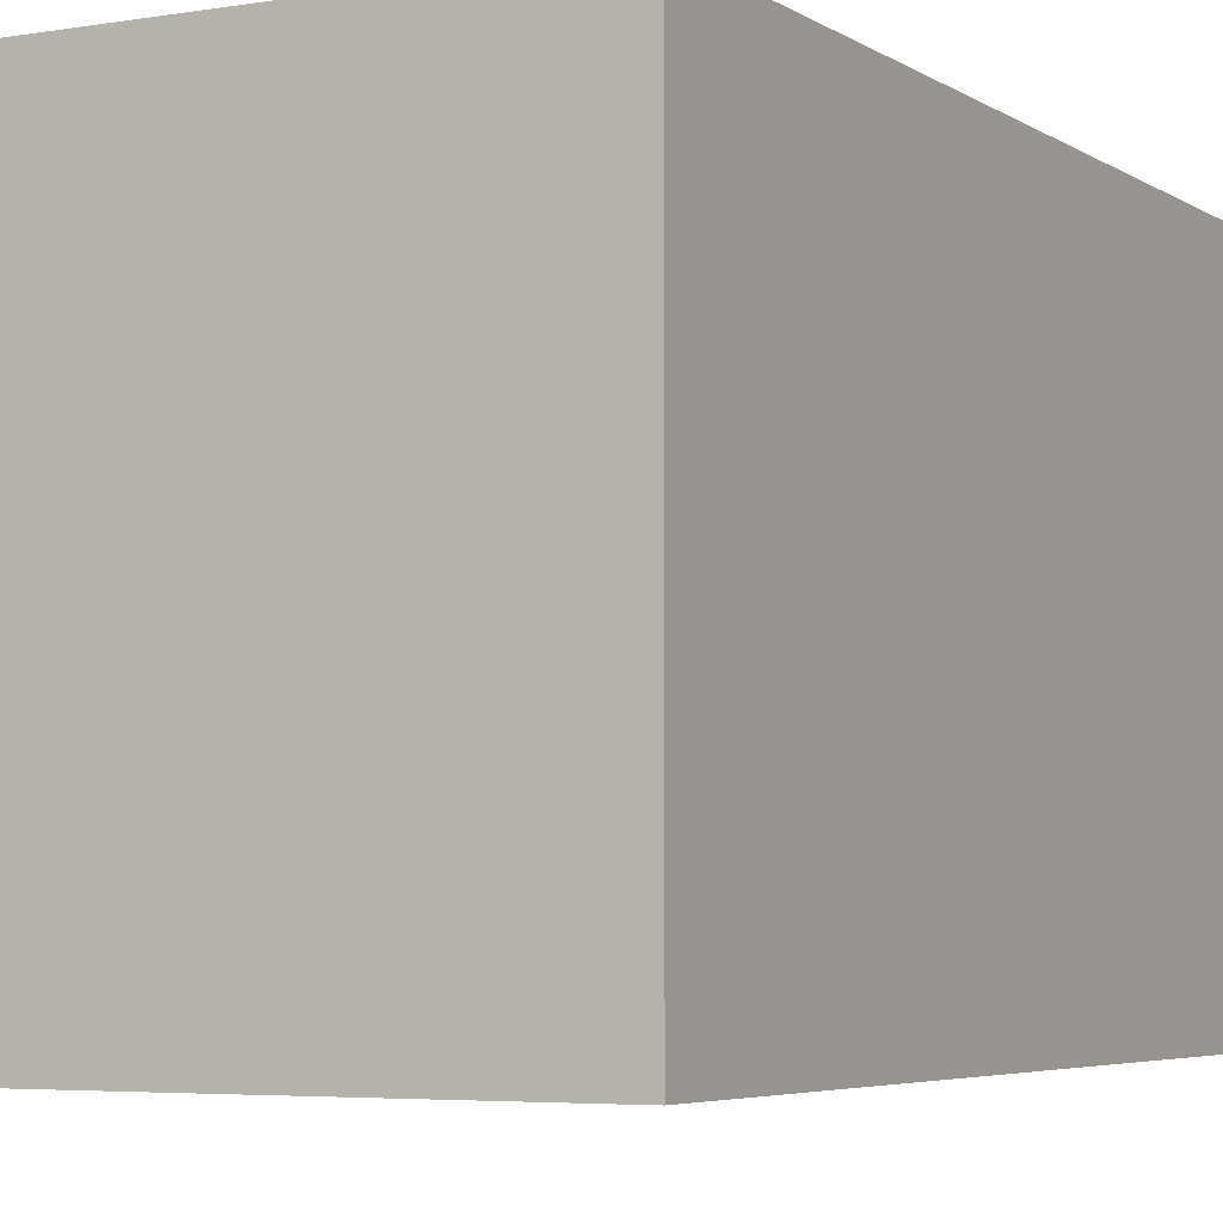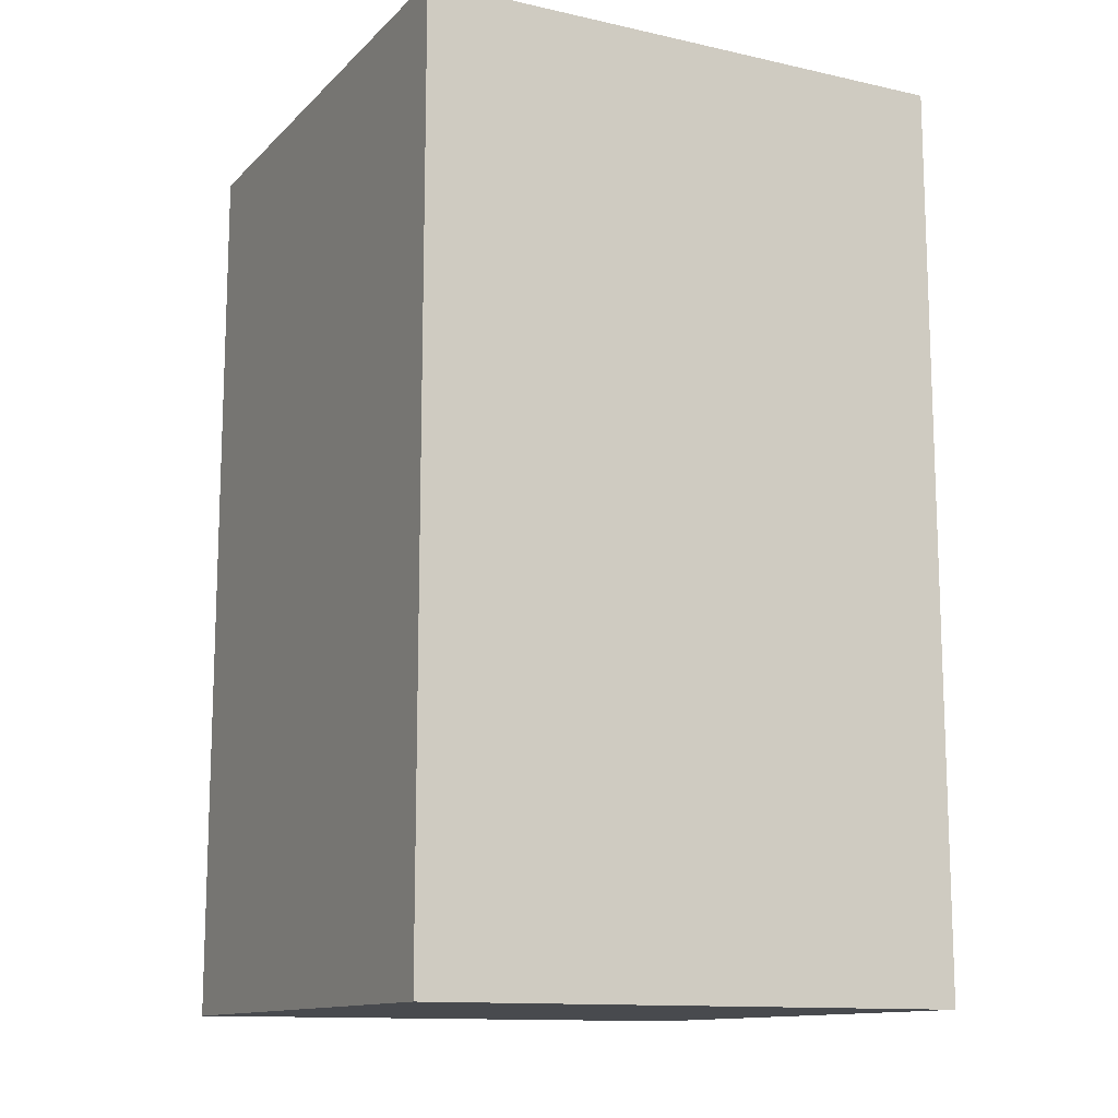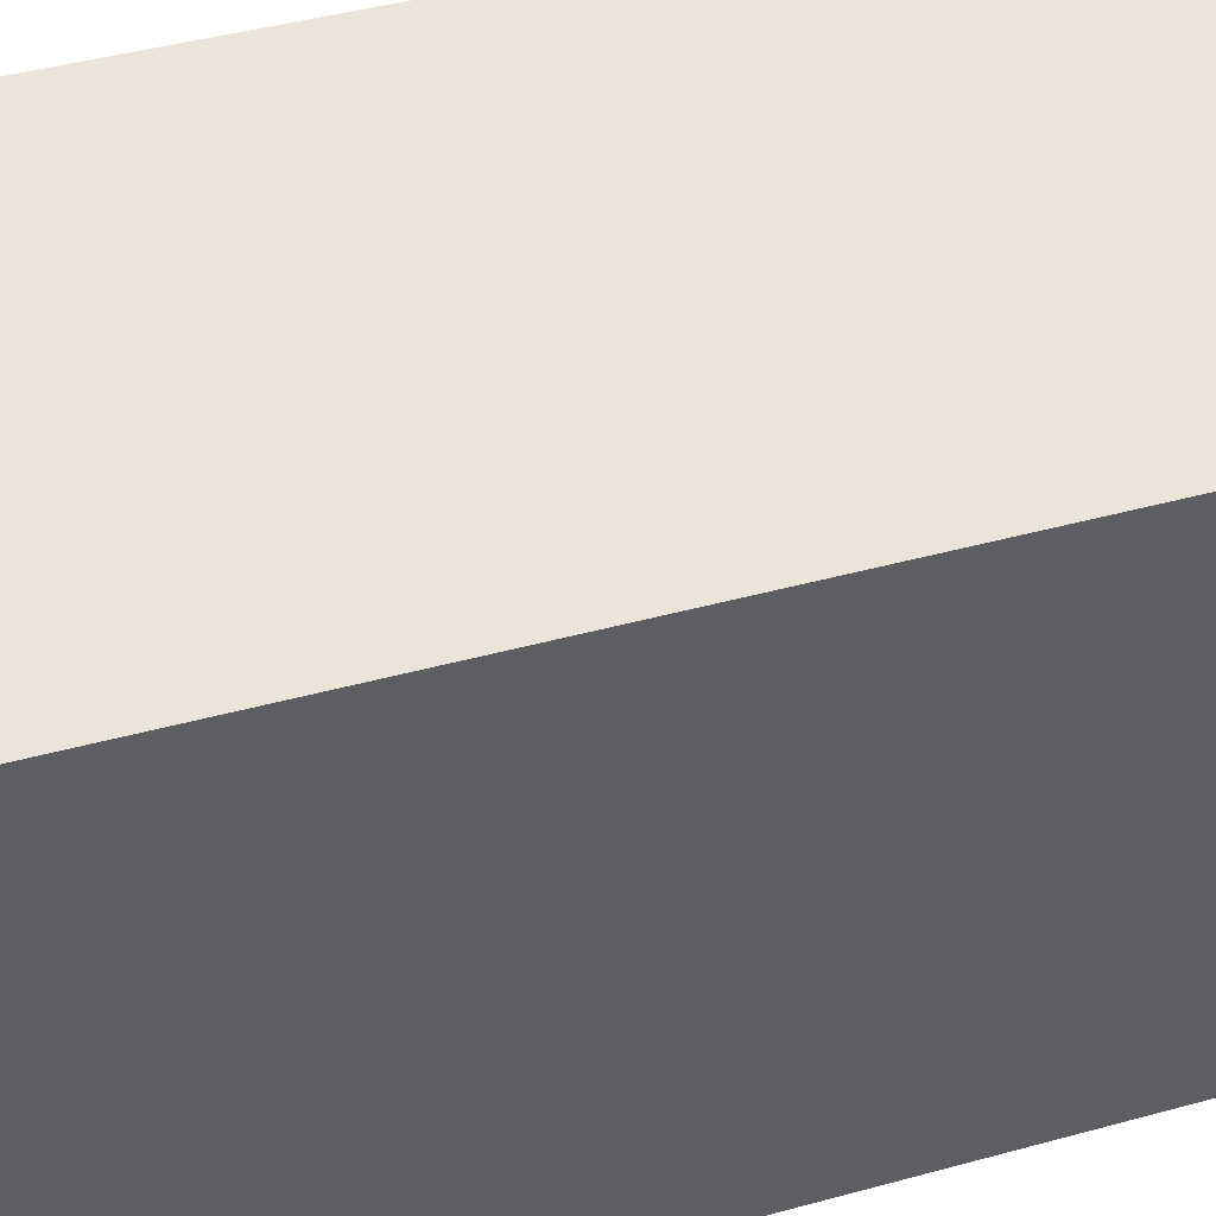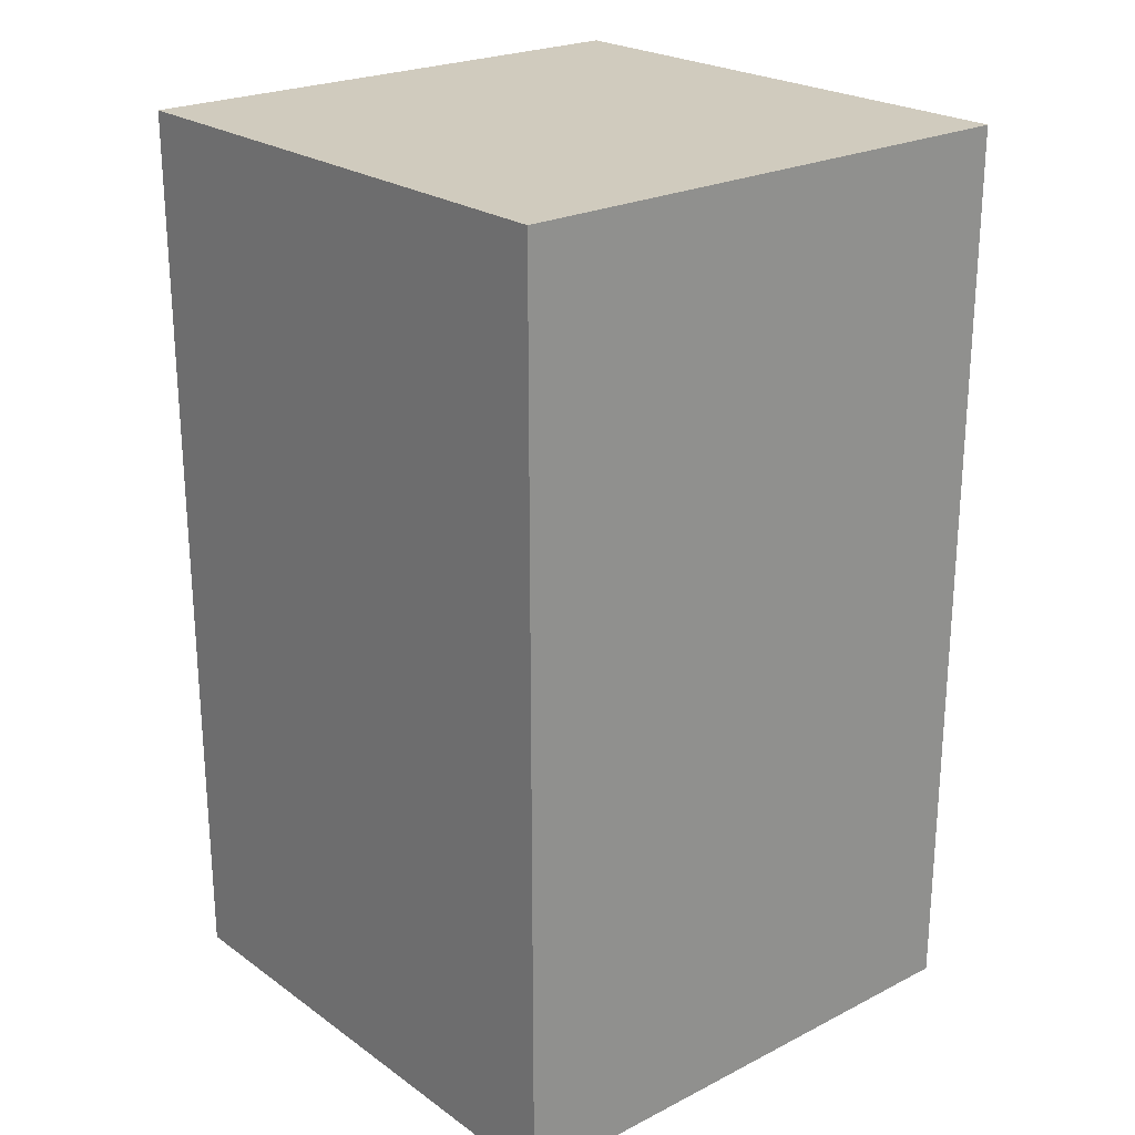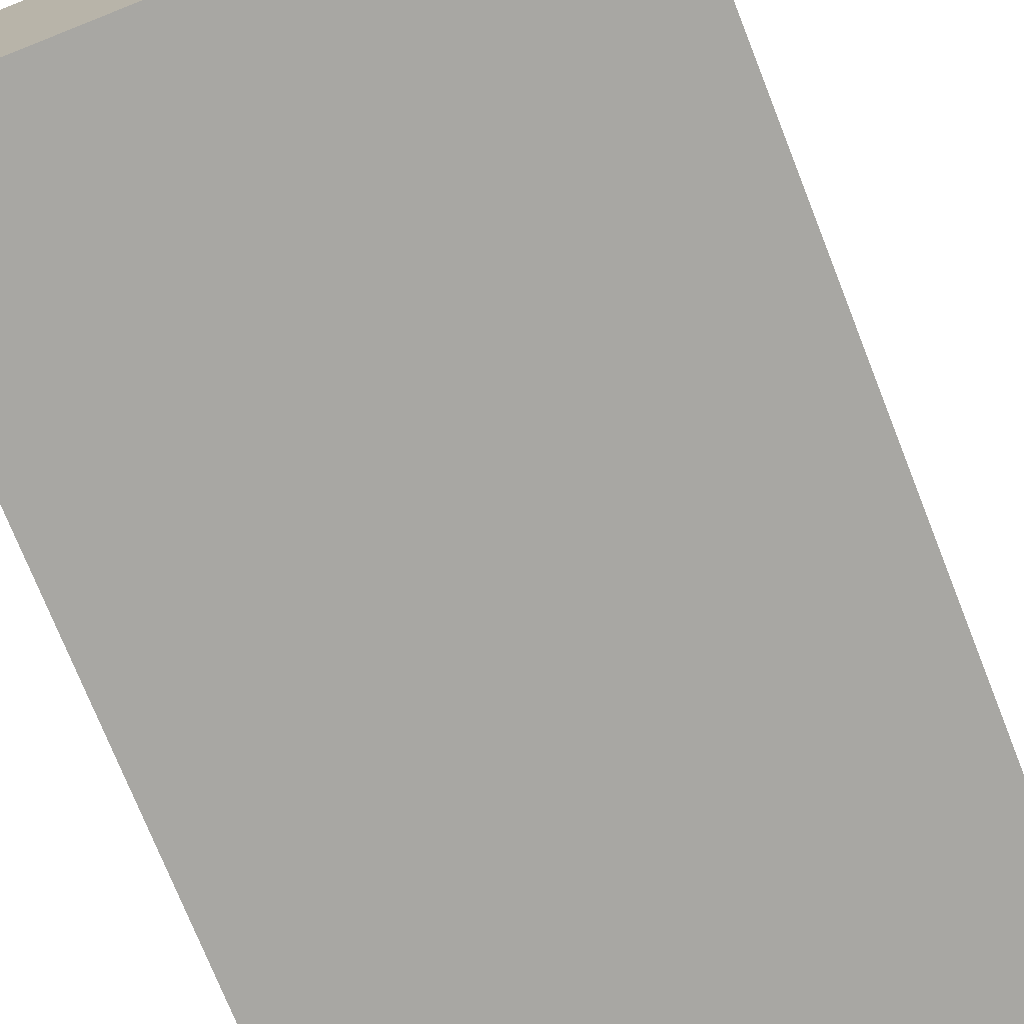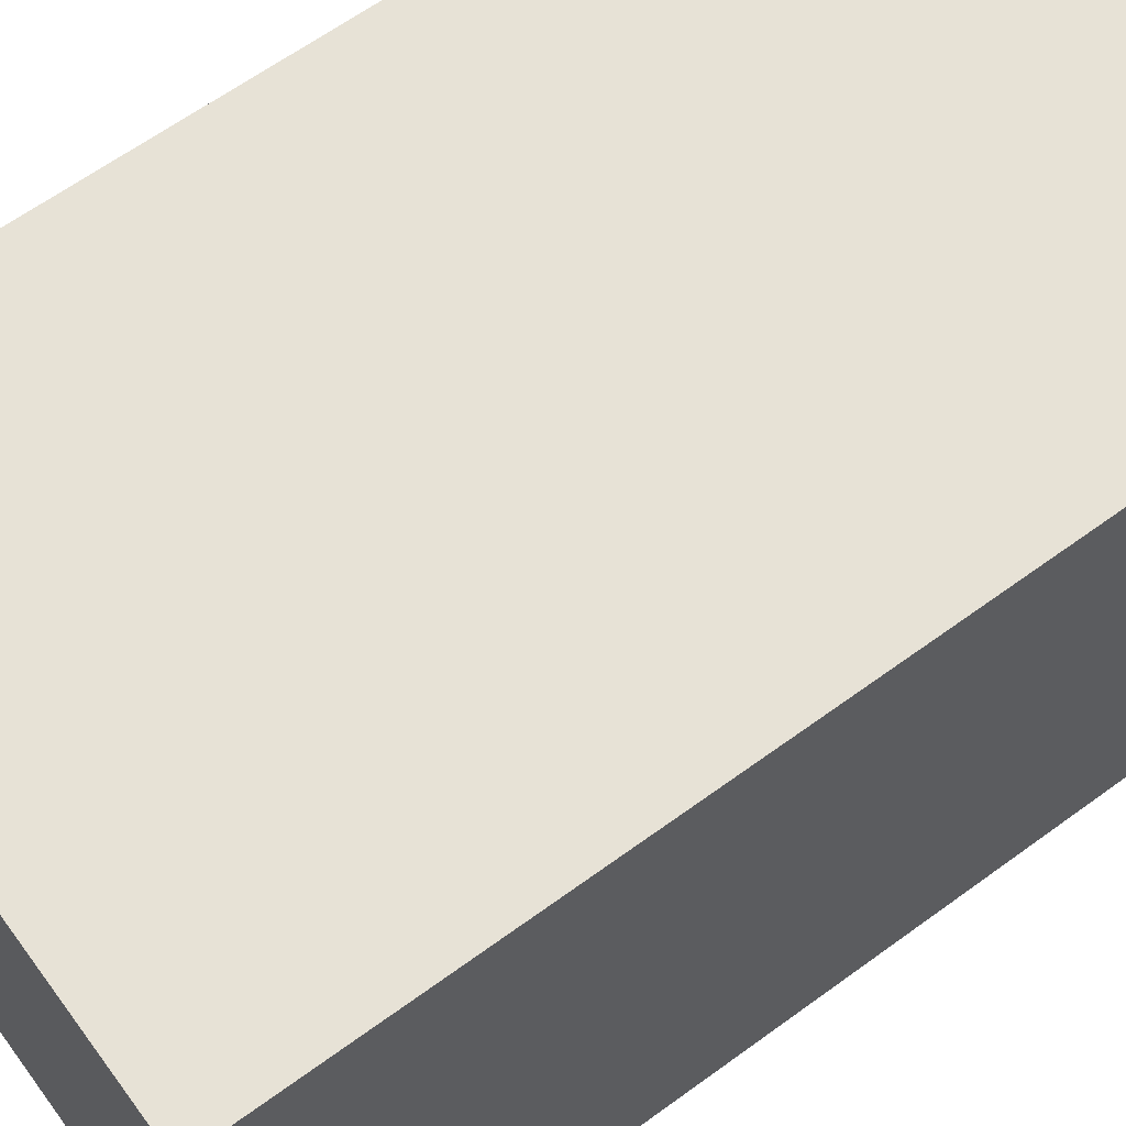
<metadata>
{"format":"obj","ext":"obj","renderer":"f3d","projection":"perspective","resolution":1024,"background":"white","views":[{"elev":-4.7,"azim":28.3,"up":"+Z"},{"elev":-12.8,"azim":153.0,"up":"+Y"},{"elev":45.1,"azim":72.5,"up":"+Z"},{"elev":23.4,"azim":-40.4,"up":"+Y"},{"elev":-74.4,"azim":-158.4,"up":"+Z"},{"elev":63.6,"azim":53.6,"up":"+Z"}]}
</metadata>
<code>
g Mesh_0
v 0.15 0 -0.15
v -0.15 0 -0.15
v 0.15 0 0.15
v -0.15 0 0.15
v 0.15 0 -0.15
v -0.15 0 -0.15
v 0.15 0.5 -0.15
v -0.15 0.5 -0.15
v 0.15 0 -0.15
v 0.15 0 0.15
v 0.15 0.5 -0.15
v 0.15 0.5 0.15
v 0.15 0.5 -0.15
v -0.15 0.5 -0.15
v 0.15 0.5 0.15
v -0.15 0.5 0.15
v 0.15 0 0.15
v -0.15 0 0.15
v 0.15 0.5 0.15
v -0.15 0.5 0.15
v -0.15 0 -0.15
v -0.15 0 0.15
v -0.15 0.5 -0.15
v -0.15 0.5 0.15
g Mesh_0_0
f 2 1 3
f 2 3 4
f 5 6 7
f 7 6 8
f 10 9 11
f 10 11 12
f 13 14 15
f 15 14 16
f 18 17 19
f 18 19 20
f 21 22 23
f 23 22 24

</code>
